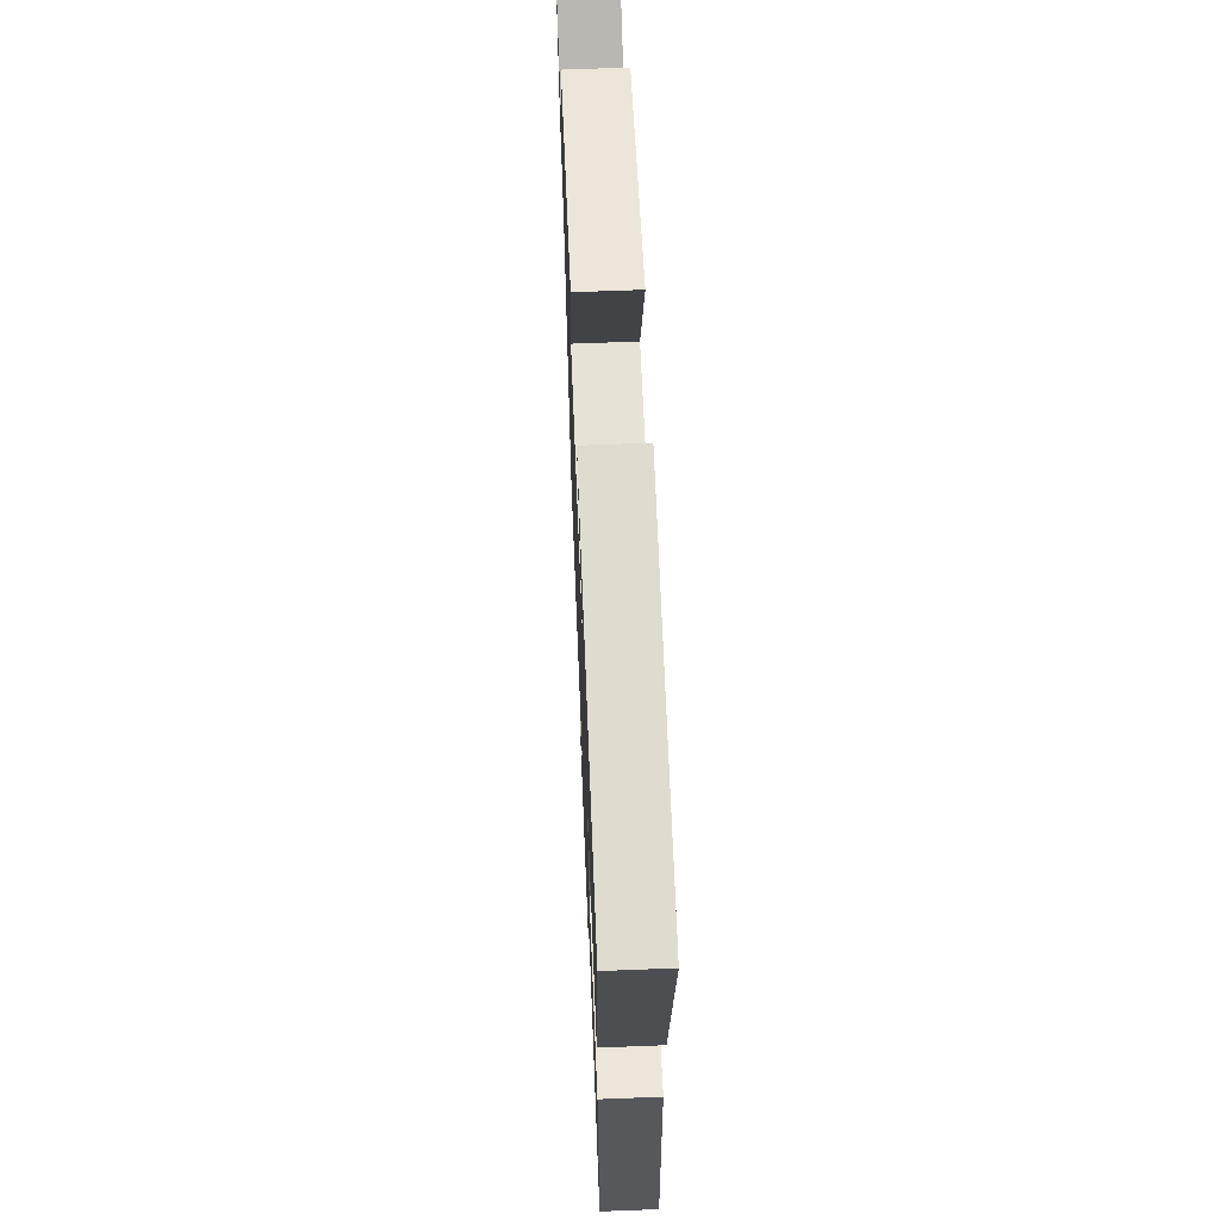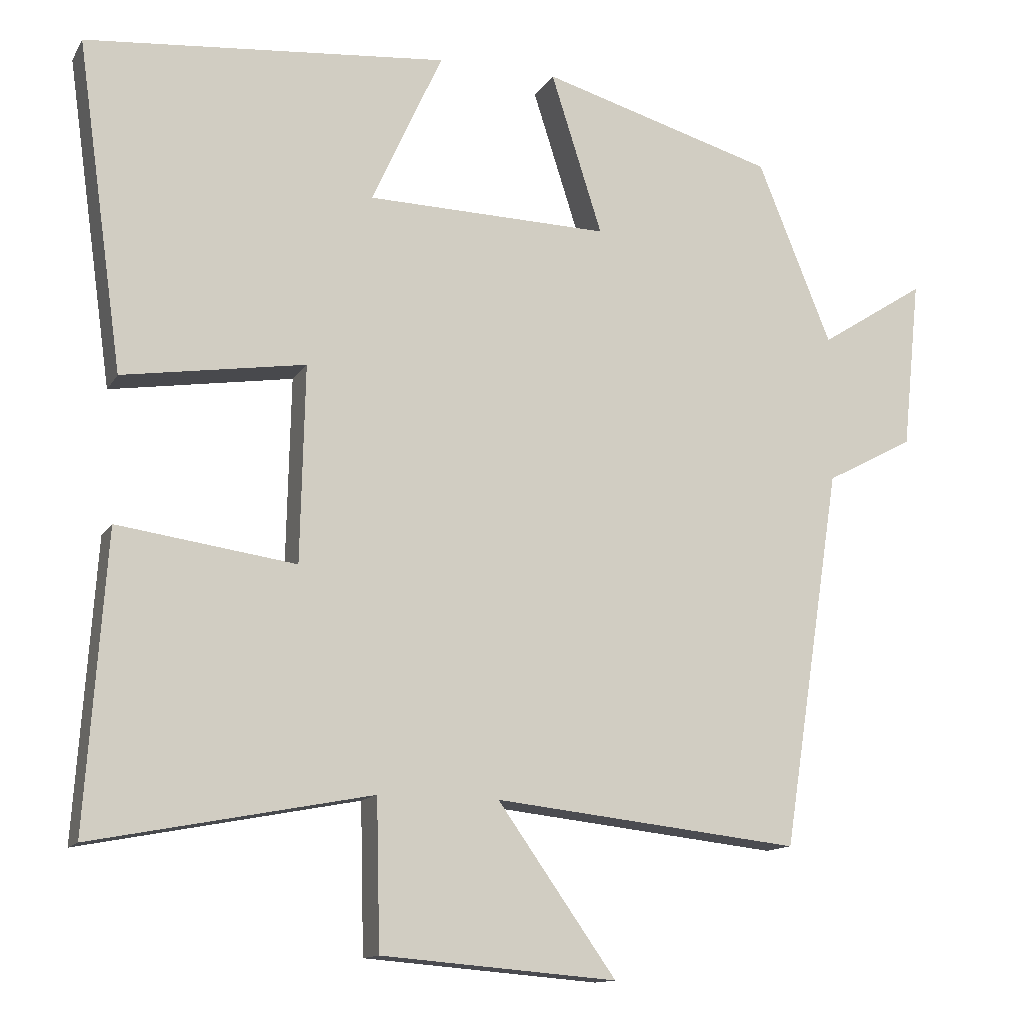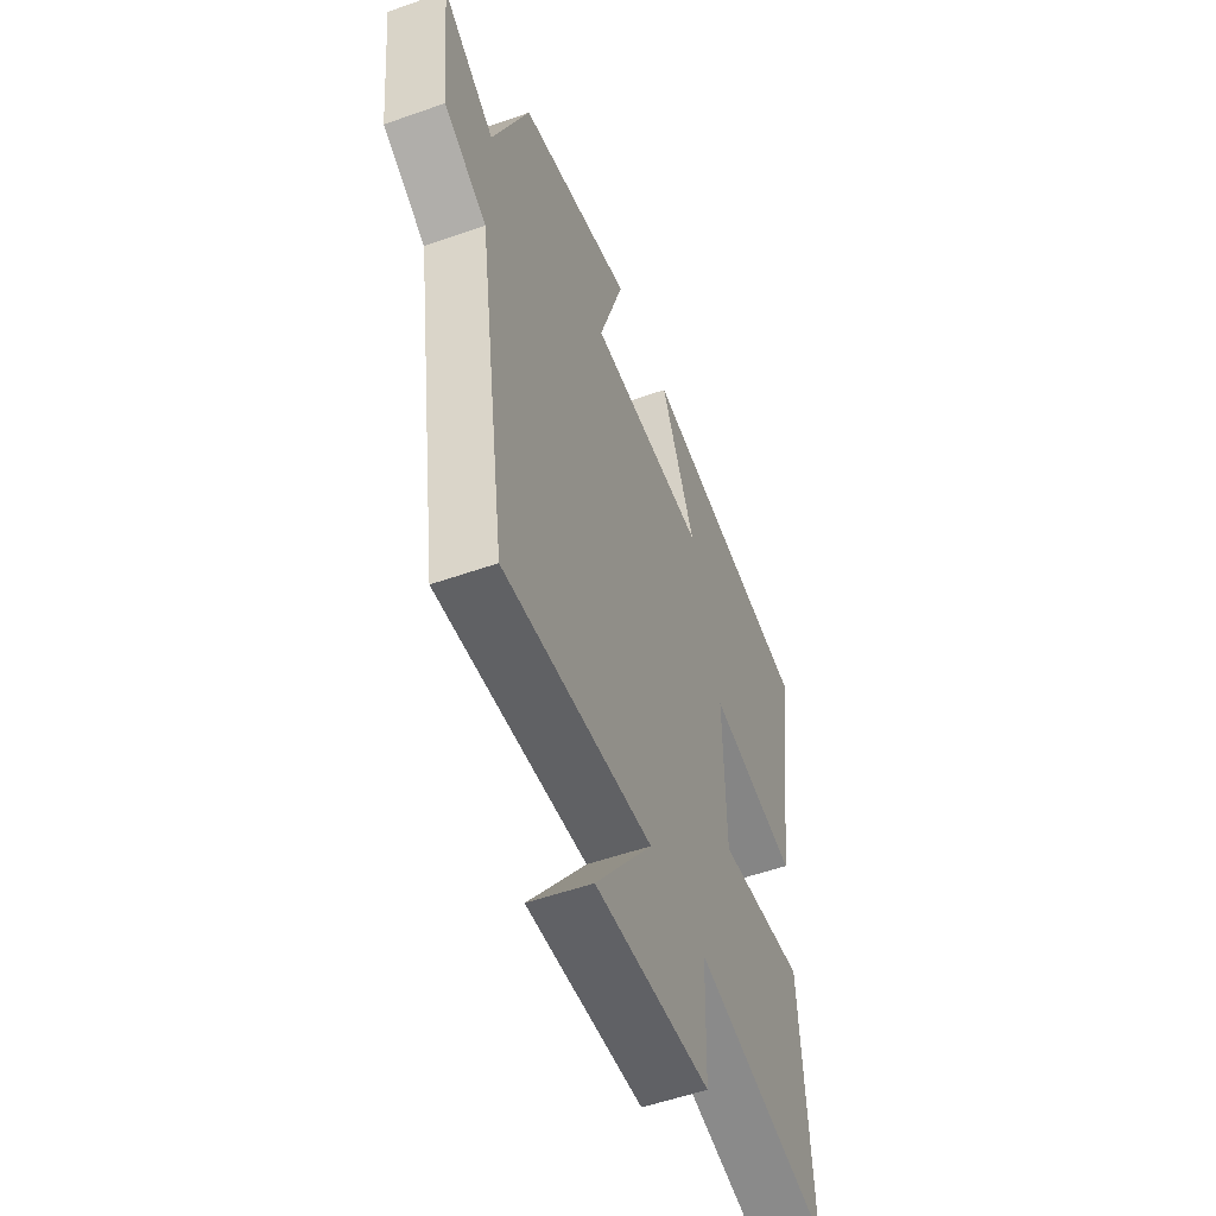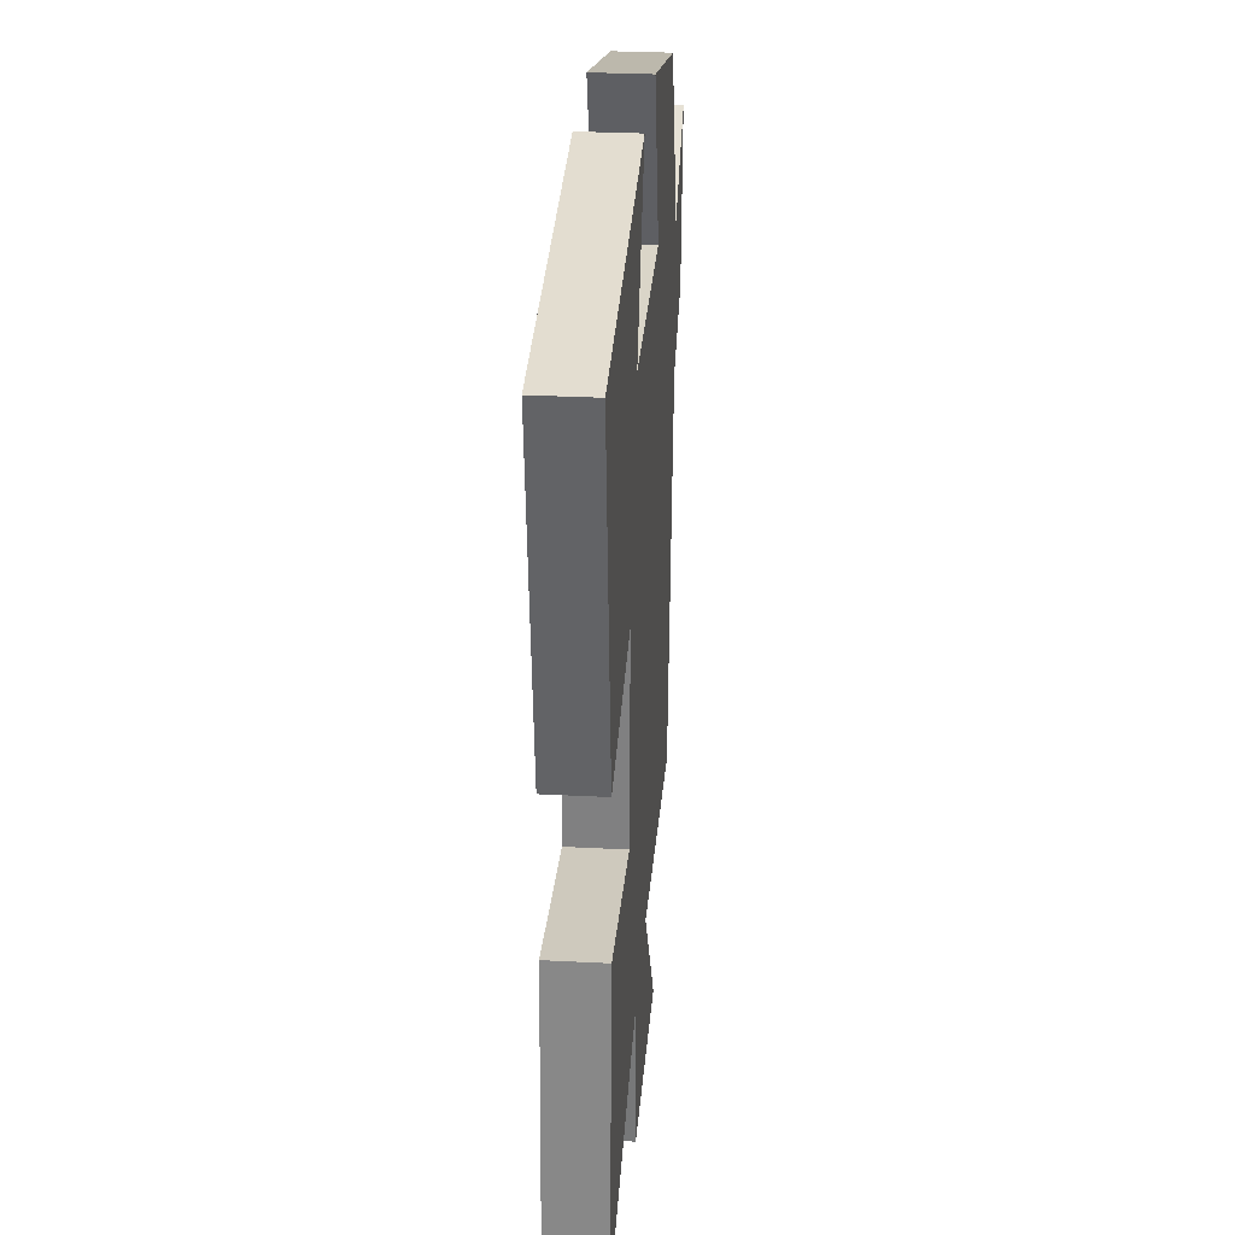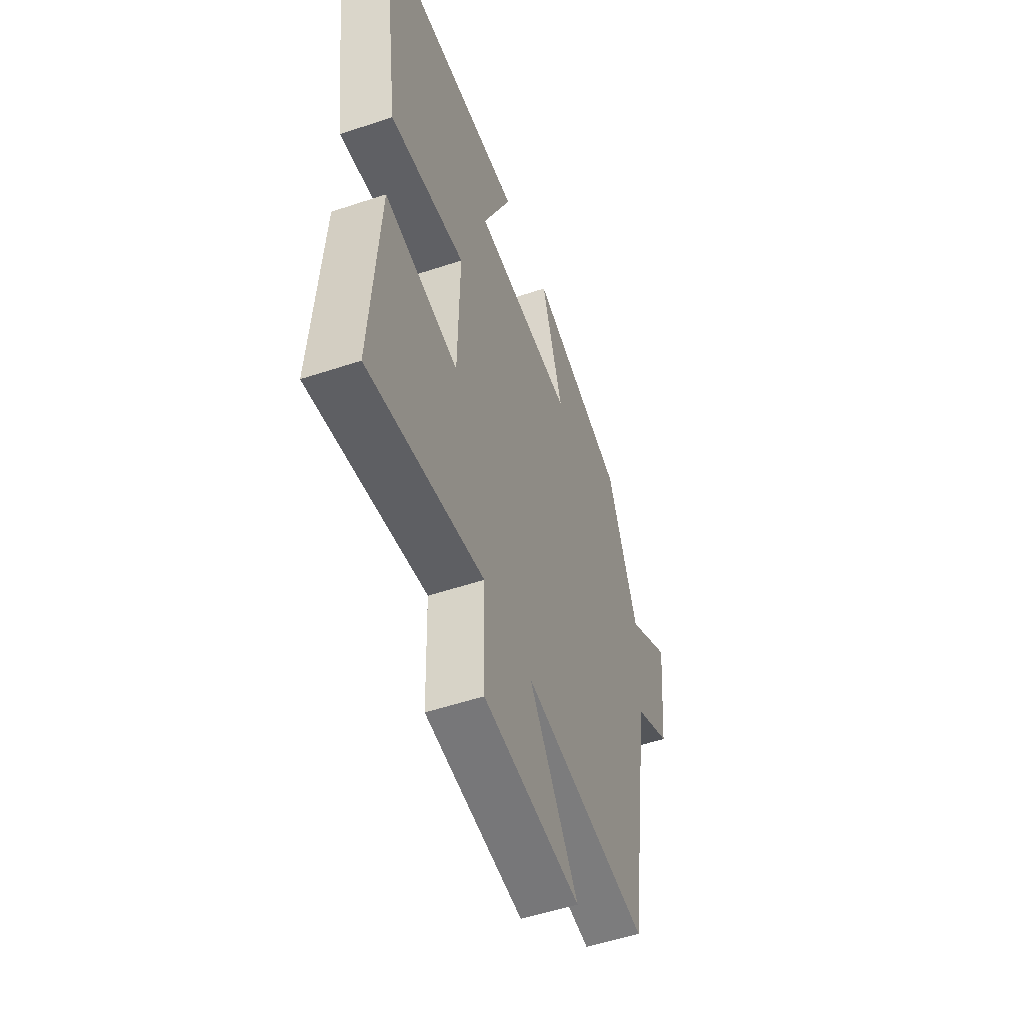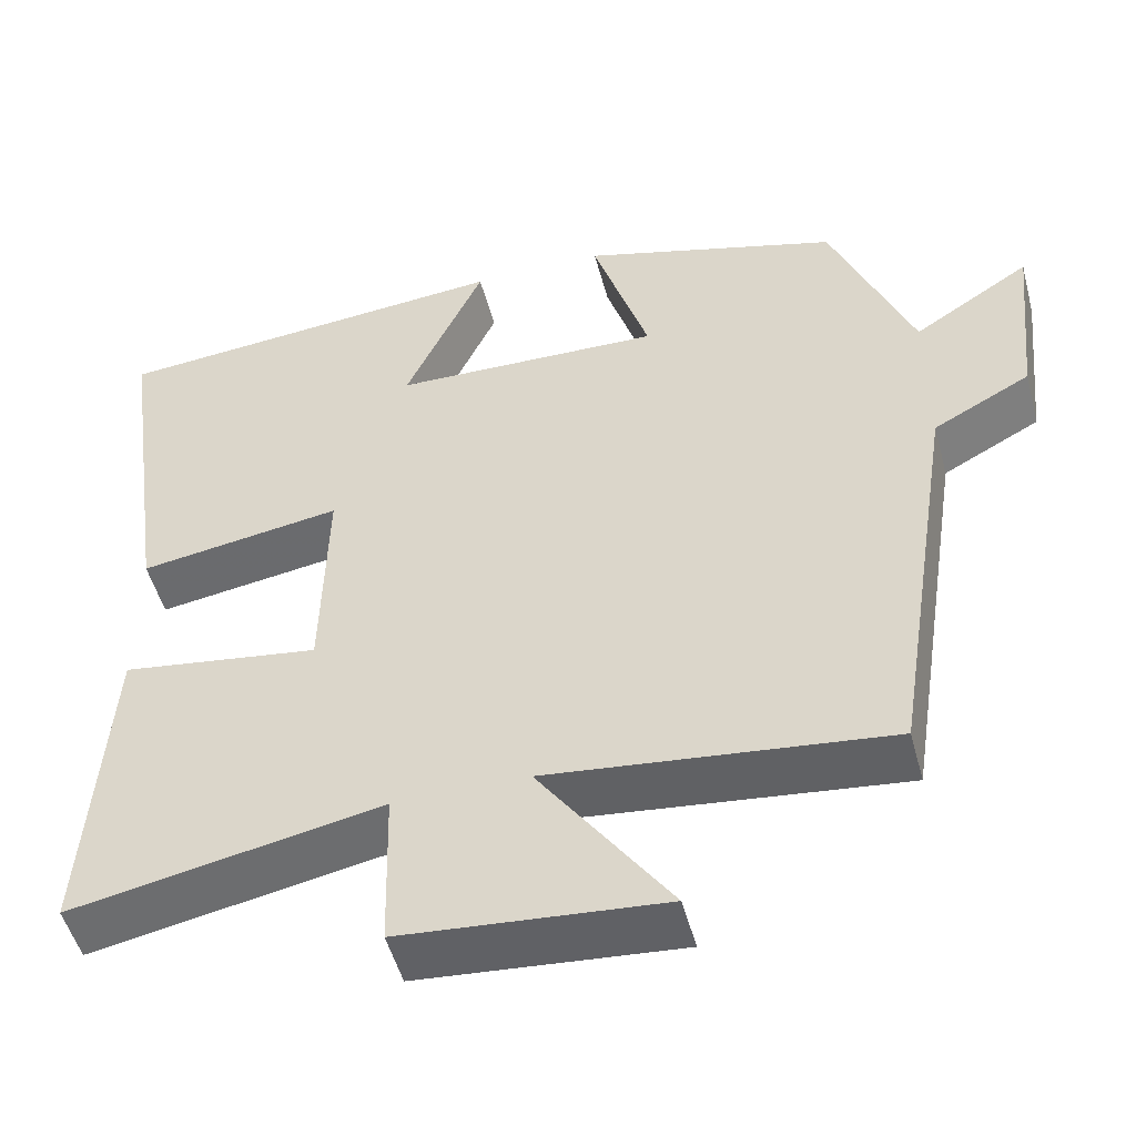
<metadata>
{"format":"obj","ext":"obj","renderer":"f3d","projection":"perspective","resolution":1024,"background":"white","views":[{"elev":65.3,"azim":-92.3,"up":"+Z"},{"elev":-13.0,"azim":-20.0,"up":"+Z"},{"elev":-53.8,"azim":110.6,"up":"+Z"},{"elev":30.6,"azim":-85.7,"up":"+Z"},{"elev":-53.0,"azim":-70.3,"up":"+Z"},{"elev":-50.6,"azim":14.9,"up":"+Z"}]}
</metadata>
<code>
v 0.421 0.07 -0.546
v 0.009 0.07 -0.5
v 0.168 0.07 -0.725
v -0.148 0.07 -0.699
v -0.153 0.07 -0.5
v -0.527 0.07 -0.572
v -0.5 0.07 -0.178
v -0.261 0.07 -0.212
v -0.255 0.07 0.052
v -0.5 0.07 0.014
v -0.562 0.07 0.457
v -0.075 0.07 0.5
v -0.17 0.07 0.291
v 0.156 0.07 0.283
v 0.087 0.07 0.5
v 0.401 0.07 0.409
v 0.5 0.07 0.164
v 0.642 0.07 0.255
v 0.618 0.07 0.027
v 0.5 0.07 -0.036
v 0.421 0 -0.546
v 0.009 0 -0.5
v 0.168 0 -0.725
v -0.148 0 -0.699
v -0.153 0 -0.5
v -0.527 0 -0.572
v -0.5 0 -0.178
v -0.261 0 -0.212
v -0.255 0 0.052
v -0.5 0 0.014
v -0.562 0 0.457
v -0.075 0 0.5
v -0.17 0 0.291
v 0.156 0 0.283
v 0.087 0 0.5
v 0.401 0 0.409
v 0.5 0 0.164
v 0.642 0 0.255
v 0.618 0 0.027
v 0.5 0 -0.036
f 17 18 19 20
f 17 20 1 2
f 14 15 16 17
f 13 14 17 2
f 10 11 12 13
f 9 10 13
f 8 9 13 2
f 5 6 7 8
f 5 8 2 3
f 3 4 5
f 40 39 38 37
f 22 21 40 37
f 37 36 35 34
f 22 37 34 33
f 33 32 31 30
f 33 30 29
f 22 33 29 28
f 28 27 26 25
f 23 22 28 25
f 25 24 23
f 1 21 22 2
f 2 22 23 3
f 3 23 24 4
f 4 24 25 5
f 5 25 26 6
f 6 26 27 7
f 7 27 28 8
f 8 28 29 9
f 9 29 30 10
f 10 30 31 11
f 11 31 32 12
f 12 32 33 13
f 13 33 34 14
f 14 34 35 15
f 15 35 36 16
f 16 36 37 17
f 17 37 38 18
f 18 38 39 19
f 19 39 40 20
f 20 40 21 1

</code>
